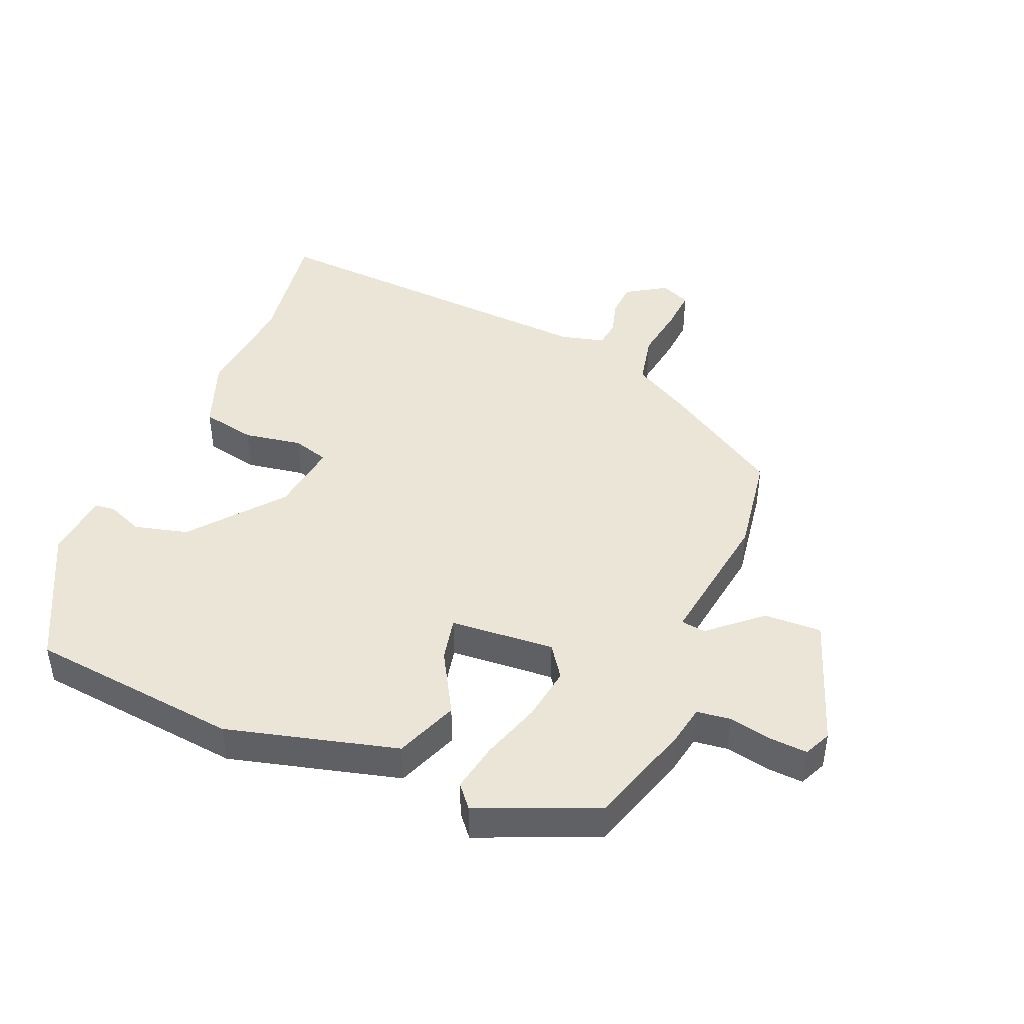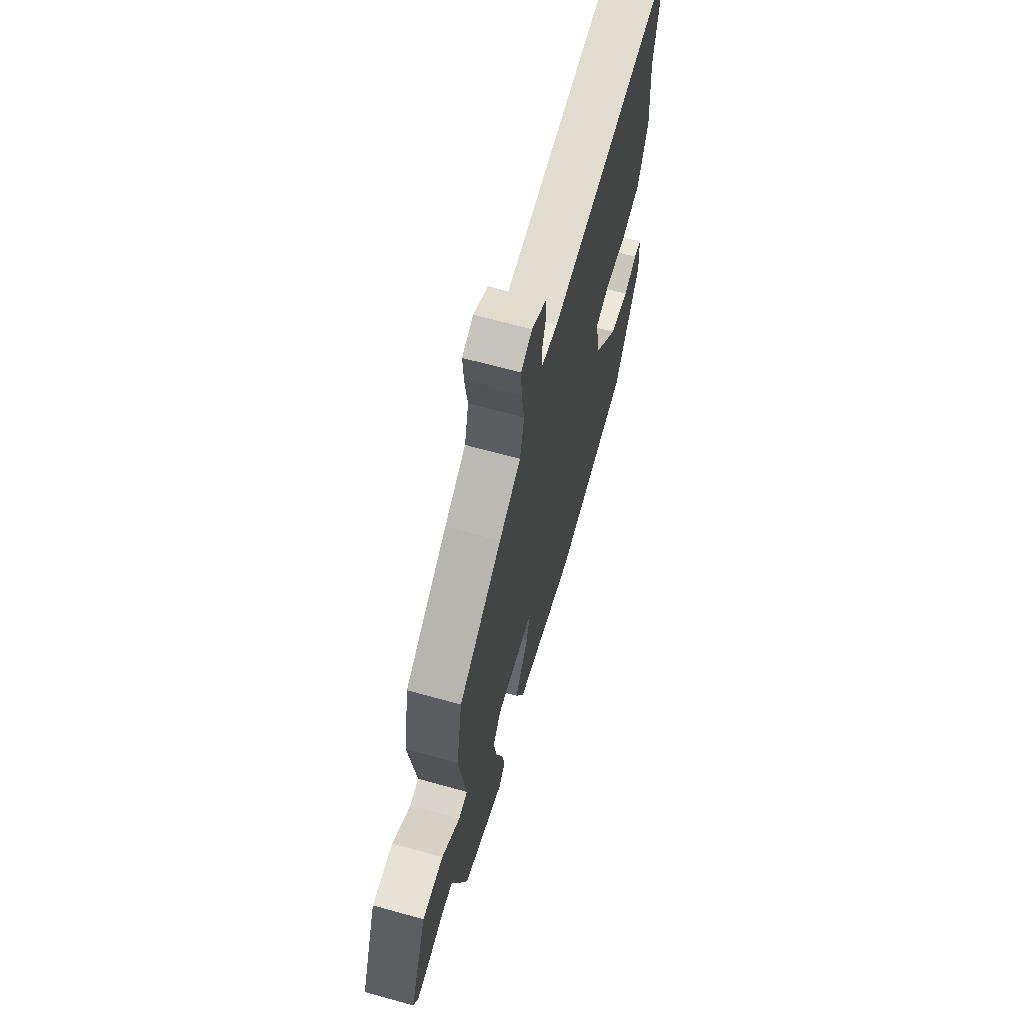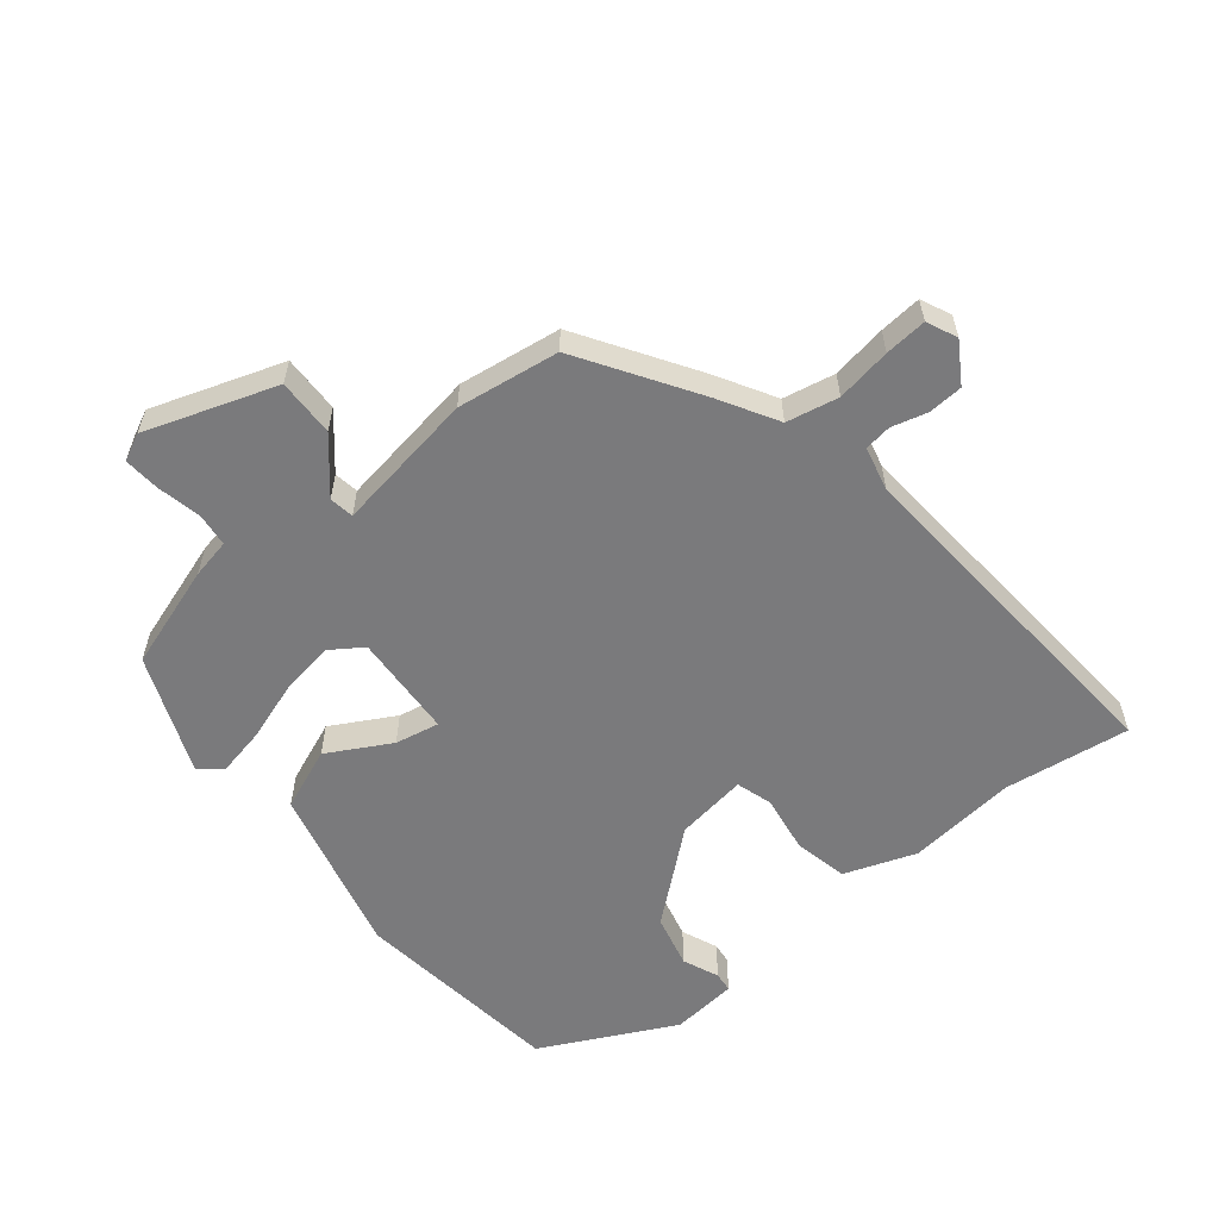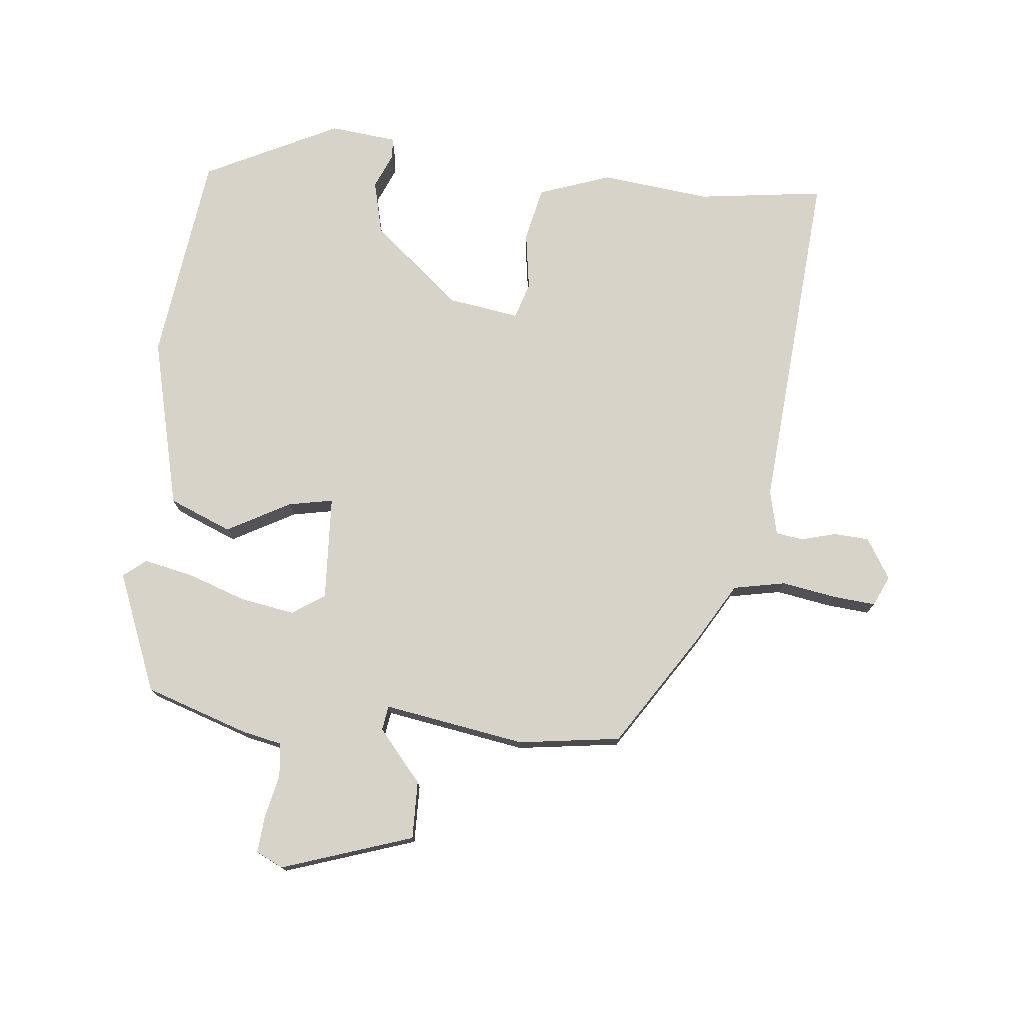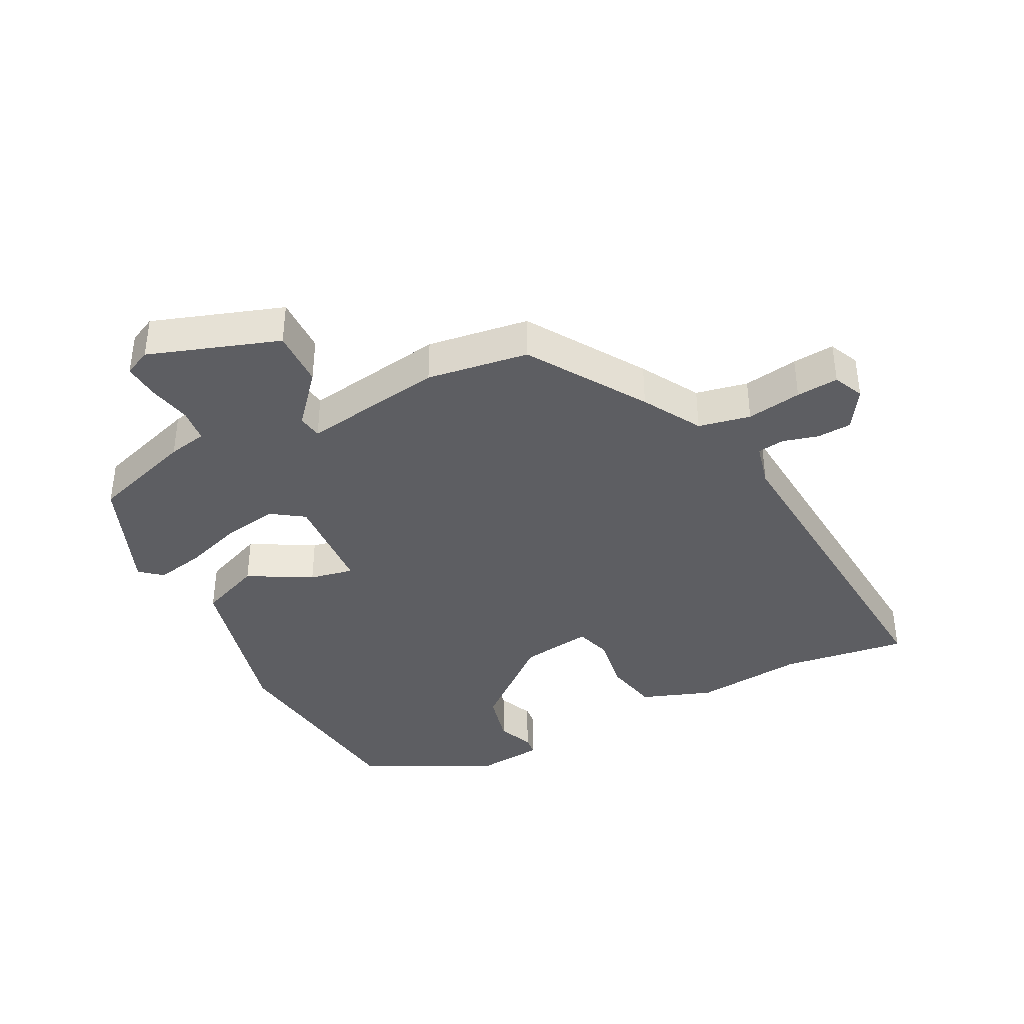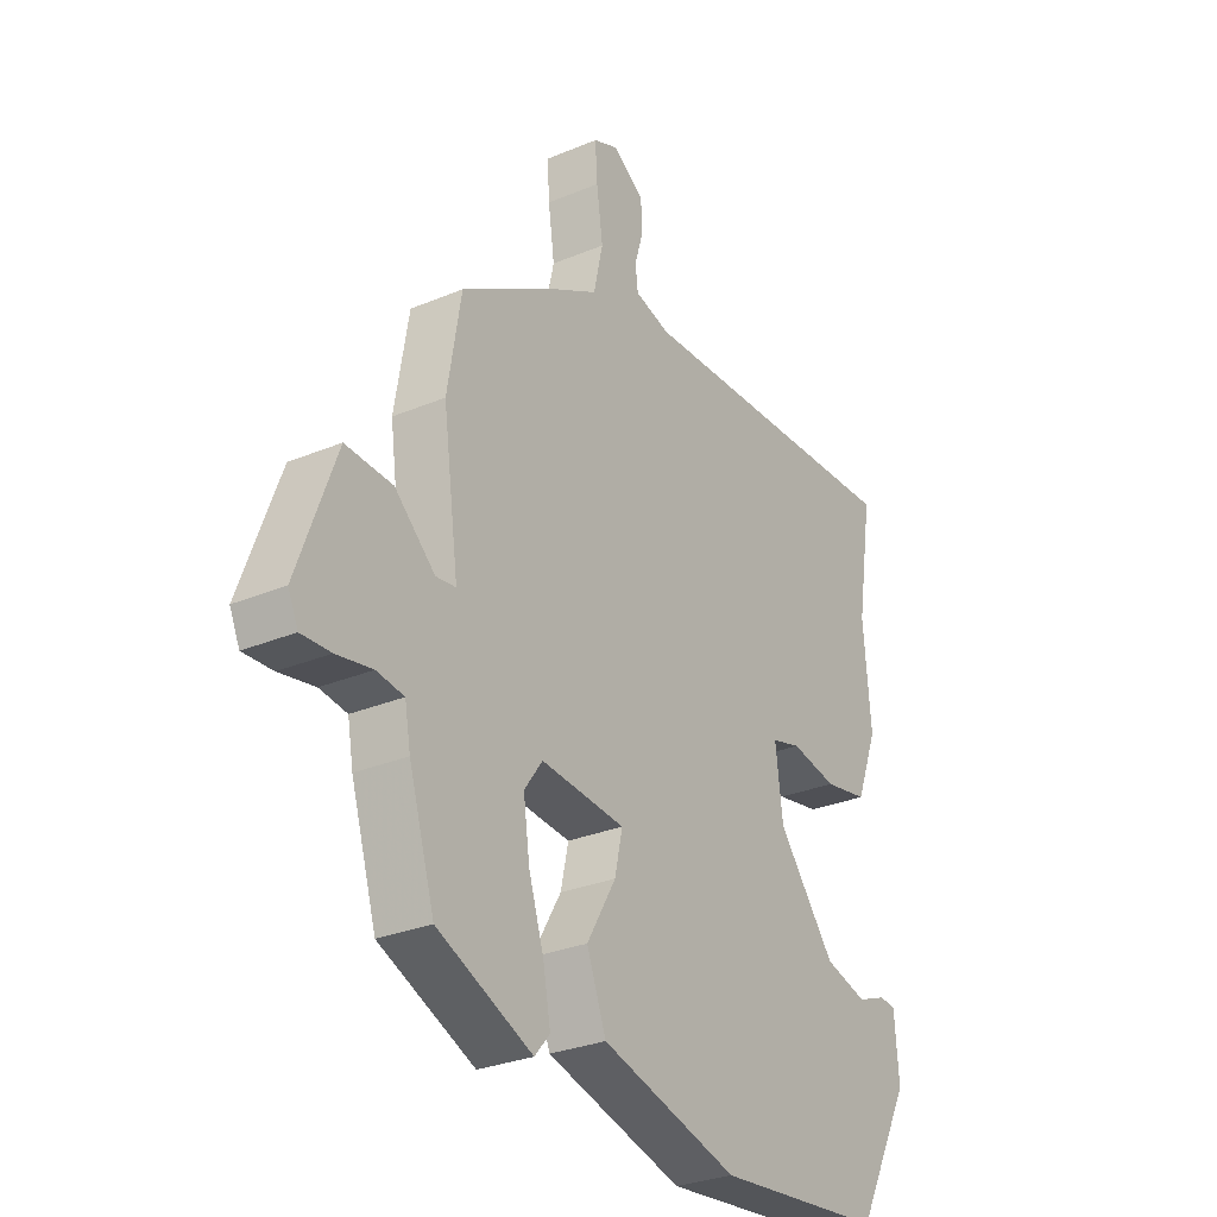
<metadata>
{"format":"obj","ext":"obj","renderer":"f3d","projection":"perspective","resolution":1024,"background":"white","views":[{"elev":44.1,"azim":-156.8,"up":"+Y"},{"elev":66.4,"azim":-74.4,"up":"+Z"},{"elev":-58.2,"azim":-49.7,"up":"+Y"},{"elev":76.0,"azim":-82.6,"up":"+Y"},{"elev":-38.8,"azim":-61.7,"up":"+Y"},{"elev":-29.3,"azim":-58.2,"up":"+Z"}]}
</metadata>
<code>
v 0.417 0.07 -0.474
v 0.091 0.07 -0.507
v -0.171 0.07 -0.436
v -0.208 0.07 -0.339
v -0.152 0.07 -0.243
v -0.137 0.07 -0.175
v -0.298 0.07 -0.162
v -0.333 0.07 -0.211
v -0.321 0.07 -0.295
v -0.292 0.07 -0.387
v -0.278 0.07 -0.463
v -0.307 0.07 -0.497
v -0.488 0.07 -0.419
v -0.537 0.07 -0.258
v -0.548 0.07 -0.197
v -0.6 0.07 -0.19
v -0.668 0.07 -0.203
v -0.724 0.07 -0.206
v -0.743 0.07 -0.164
v -0.67 0.07 0.036
v -0.581 0.07 0.032
v -0.504 0.07 -0.037
v -0.466 0.07 -0.032
v -0.496 0.07 0.187
v -0.47 0.07 0.344
v -0.289 0.07 0.454
v -0.198 0.07 0.504
v -0.18 0.07 0.584
v -0.192 0.07 0.669
v -0.196 0.07 0.734
v -0.149 0.07 0.754
v -0.088 0.07 0.714
v -0.086 0.07 0.66
v -0.102 0.07 0.606
v -0.097 0.07 0.564
v -0.029 0.07 0.546
v 0.512 0.07 0.574
v 0.481 0.07 0.38
v 0.495 0.07 0.211
v 0.453 0.07 0.102
v 0.369 0.07 0.086
v 0.28 0.07 0.102
v 0.224 0.07 0.086
v 0.238 0.07 -0.025
v 0.348 0.07 -0.163
v 0.43 0.07 -0.185
v 0.486 0.07 -0.163
v 0.517 0.07 -0.167
v 0.525 0.07 -0.27
v 0.417 0 -0.474
v 0.091 0 -0.507
v -0.171 0 -0.436
v -0.208 0 -0.339
v -0.152 0 -0.243
v -0.137 0 -0.175
v -0.298 0 -0.162
v -0.333 0 -0.211
v -0.321 0 -0.295
v -0.292 0 -0.387
v -0.278 0 -0.463
v -0.307 0 -0.497
v -0.488 0 -0.419
v -0.537 0 -0.258
v -0.548 0 -0.197
v -0.6 0 -0.19
v -0.668 0 -0.203
v -0.724 0 -0.206
v -0.743 0 -0.164
v -0.67 0 0.036
v -0.581 0 0.032
v -0.504 0 -0.037
v -0.466 0 -0.032
v -0.496 0 0.187
v -0.47 0 0.344
v -0.289 0 0.454
v -0.198 0 0.504
v -0.18 0 0.584
v -0.192 0 0.669
v -0.196 0 0.734
v -0.149 0 0.754
v -0.088 0 0.714
v -0.086 0 0.66
v -0.102 0 0.606
v -0.097 0 0.564
v -0.029 0 0.546
v 0.512 0 0.574
v 0.481 0 0.38
v 0.495 0 0.211
v 0.453 0 0.102
v 0.369 0 0.086
v 0.28 0 0.102
v 0.224 0 0.086
v 0.238 0 -0.025
v 0.348 0 -0.163
v 0.43 0 -0.185
v 0.486 0 -0.163
v 0.517 0 -0.167
v 0.525 0 -0.27
f 46 47 48 49
f 45 46 49 1
f 44 45 1 2
f 43 44 2 3
f 39 40 41 42
f 38 39 42 43
f 36 37 38 43
f 35 36 43
f 31 32 33 34
f 31 34 35
f 28 29 30 31
f 28 31 35
f 27 28 35 43
f 23 24 25 26
f 23 26 27 43
f 19 20 21 22
f 19 22 23
f 16 17 18 19
f 15 16 19 23
f 9 10 11 12
f 8 9 12 13
f 7 8 13 14
f 43 3 4 5
f 43 5 6
f 23 43 6 7
f 7 14 15 23
f 98 97 96 95
f 50 98 95 94
f 51 50 94 93
f 52 51 93 92
f 91 90 89 88
f 92 91 88 87
f 92 87 86 85
f 92 85 84
f 83 82 81 80
f 84 83 80
f 80 79 78 77
f 84 80 77
f 92 84 77 76
f 75 74 73 72
f 92 76 75 72
f 71 70 69 68
f 72 71 68
f 68 67 66 65
f 72 68 65 64
f 61 60 59 58
f 62 61 58 57
f 63 62 57 56
f 54 53 52 92
f 55 54 92
f 56 55 92 72
f 72 64 63 56
f 1 50 51 2
f 2 51 52 3
f 3 52 53 4
f 4 53 54 5
f 5 54 55 6
f 6 55 56 7
f 7 56 57 8
f 8 57 58 9
f 9 58 59 10
f 10 59 60 11
f 11 60 61 12
f 12 61 62 13
f 13 62 63 14
f 14 63 64 15
f 15 64 65 16
f 16 65 66 17
f 17 66 67 18
f 18 67 68 19
f 19 68 69 20
f 20 69 70 21
f 21 70 71 22
f 22 71 72 23
f 23 72 73 24
f 24 73 74 25
f 25 74 75 26
f 26 75 76 27
f 27 76 77 28
f 28 77 78 29
f 29 78 79 30
f 30 79 80 31
f 31 80 81 32
f 32 81 82 33
f 33 82 83 34
f 34 83 84 35
f 35 84 85 36
f 36 85 86 37
f 37 86 87 38
f 38 87 88 39
f 39 88 89 40
f 40 89 90 41
f 41 90 91 42
f 42 91 92 43
f 43 92 93 44
f 44 93 94 45
f 45 94 95 46
f 46 95 96 47
f 47 96 97 48
f 48 97 98 49
f 49 98 50 1

</code>
